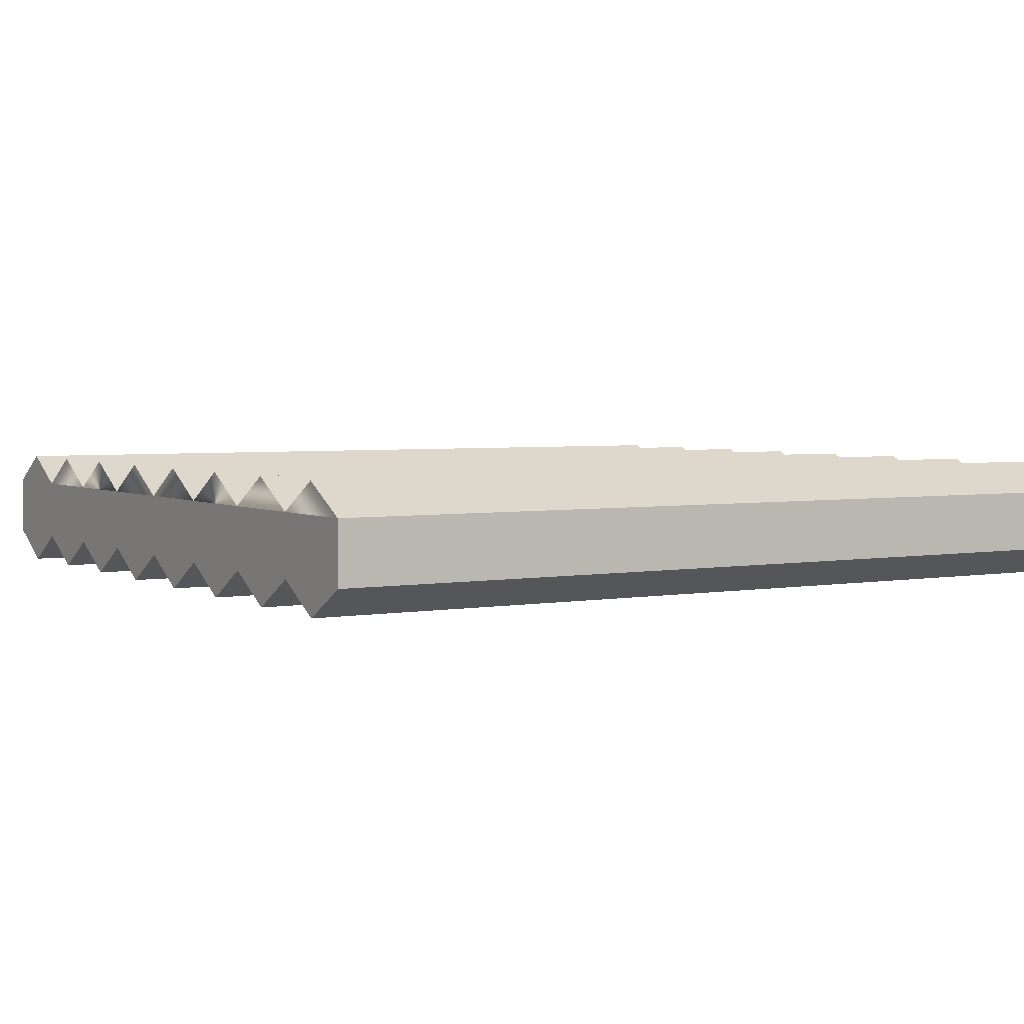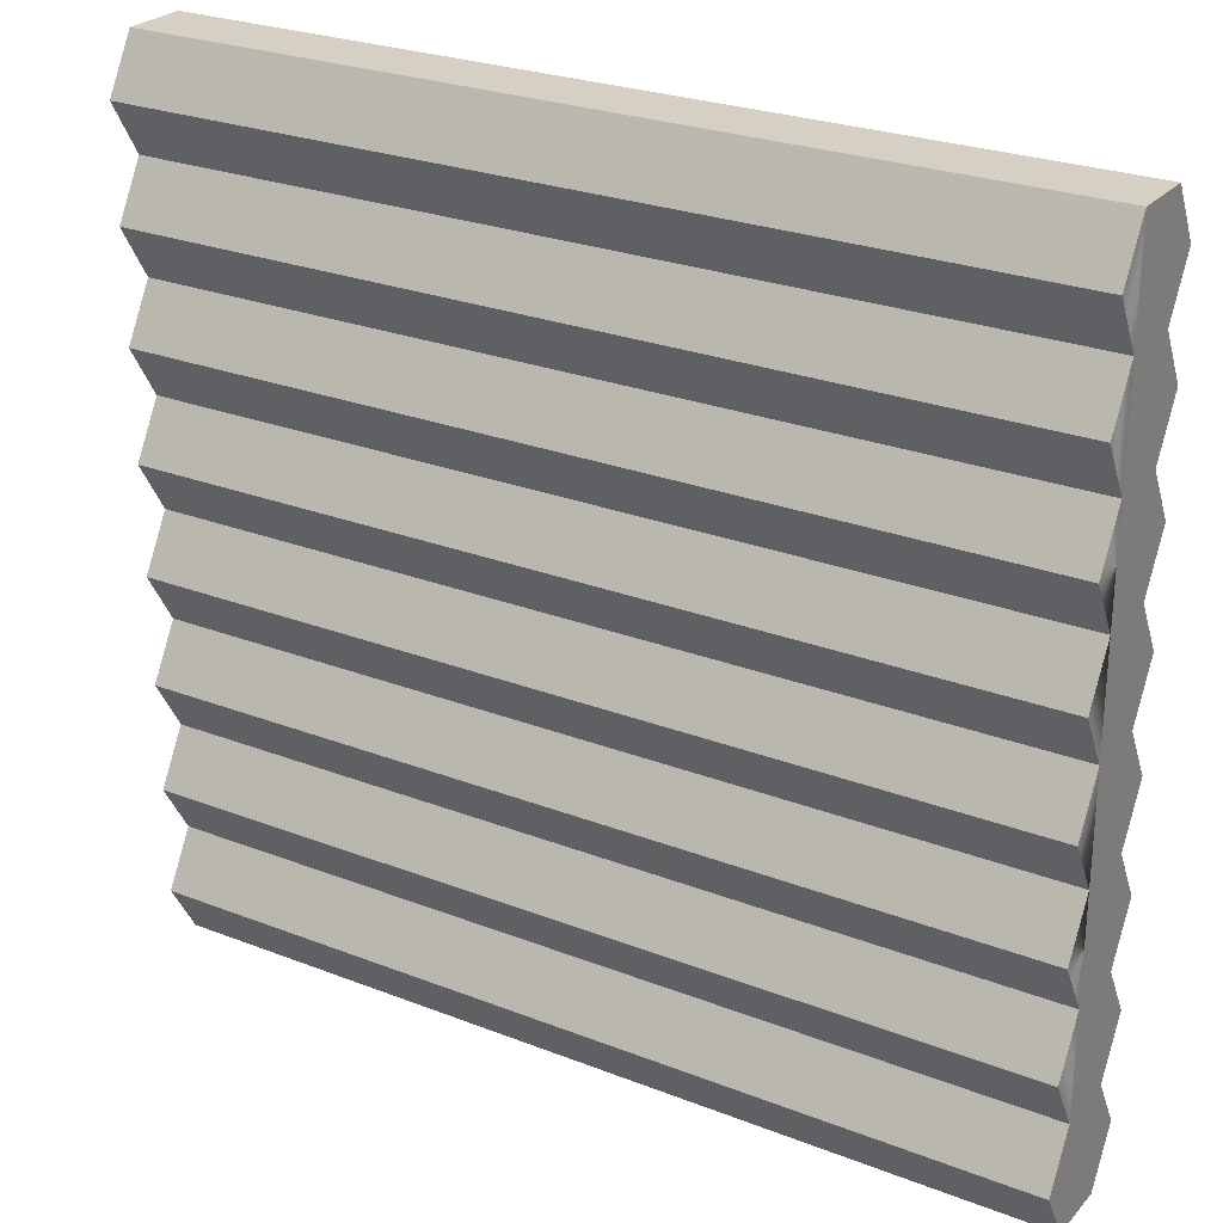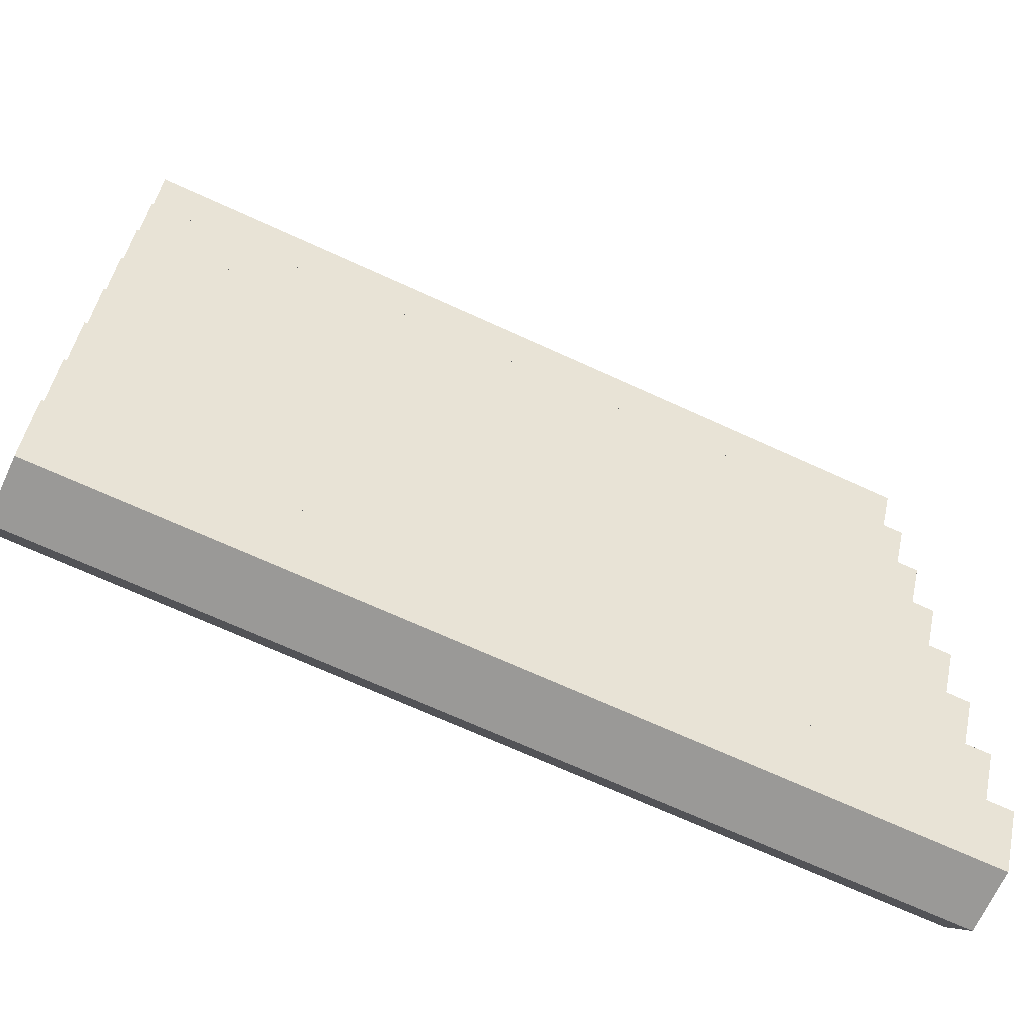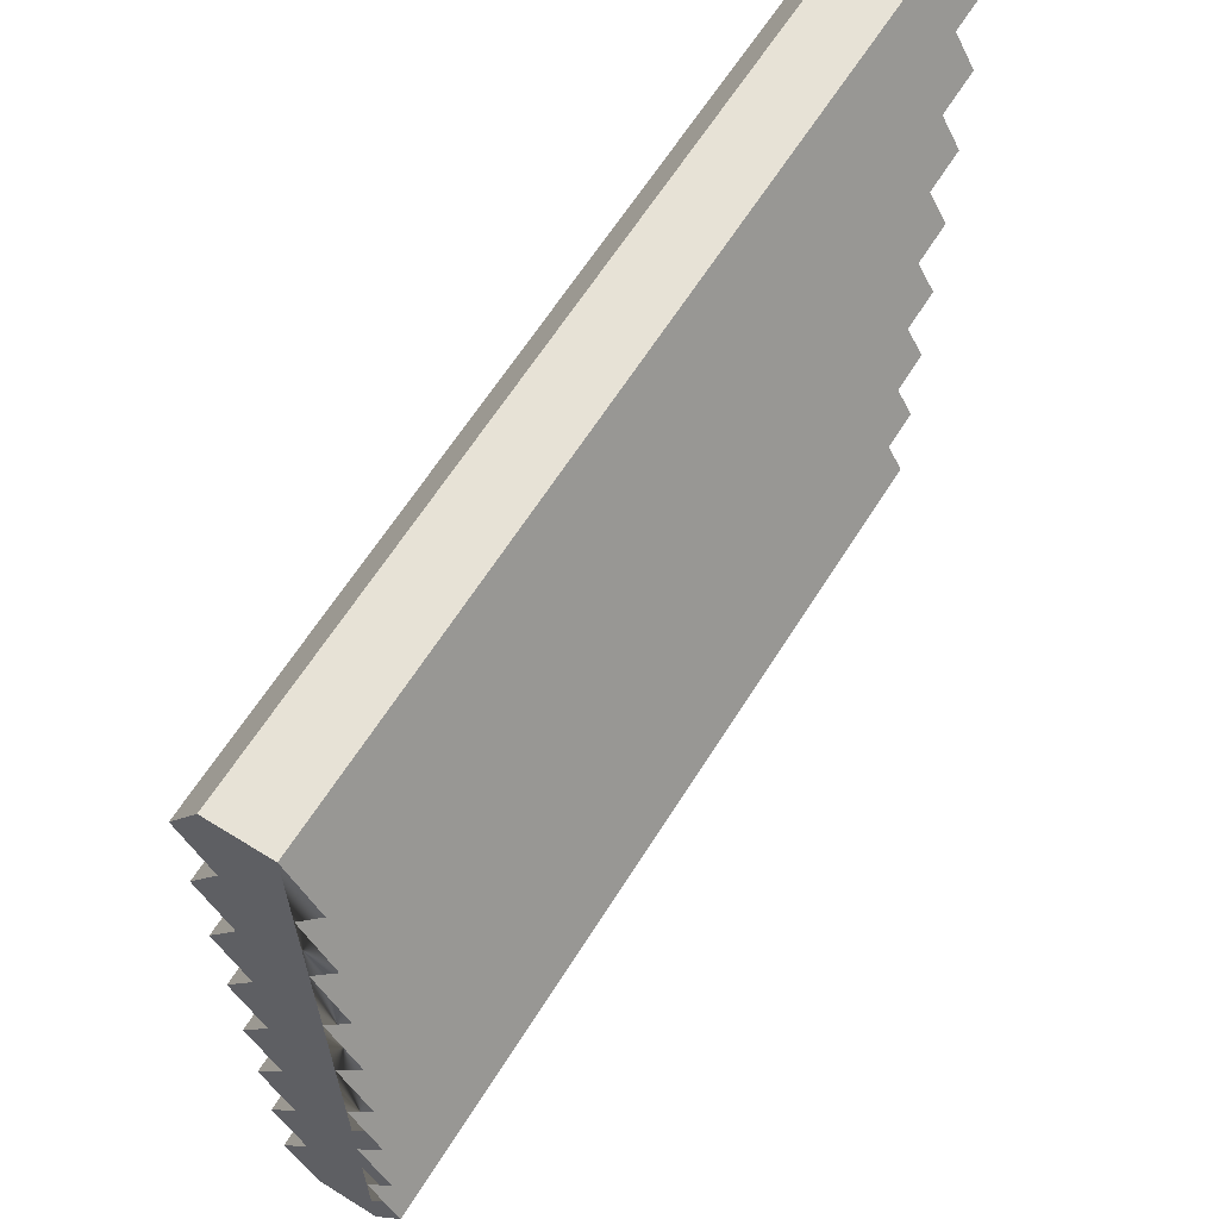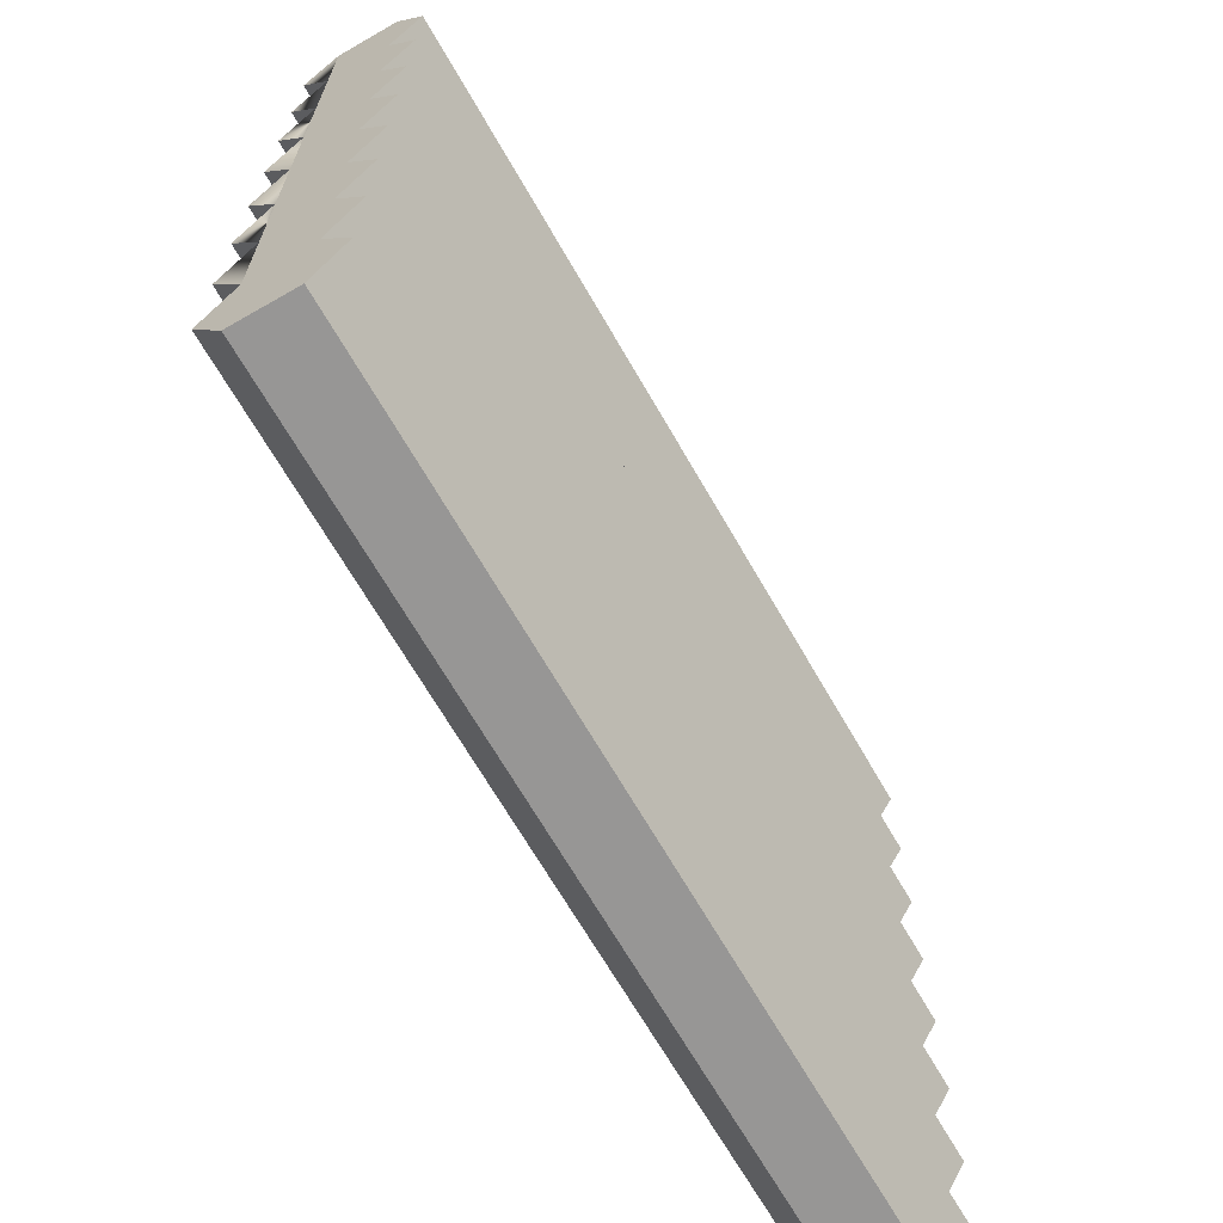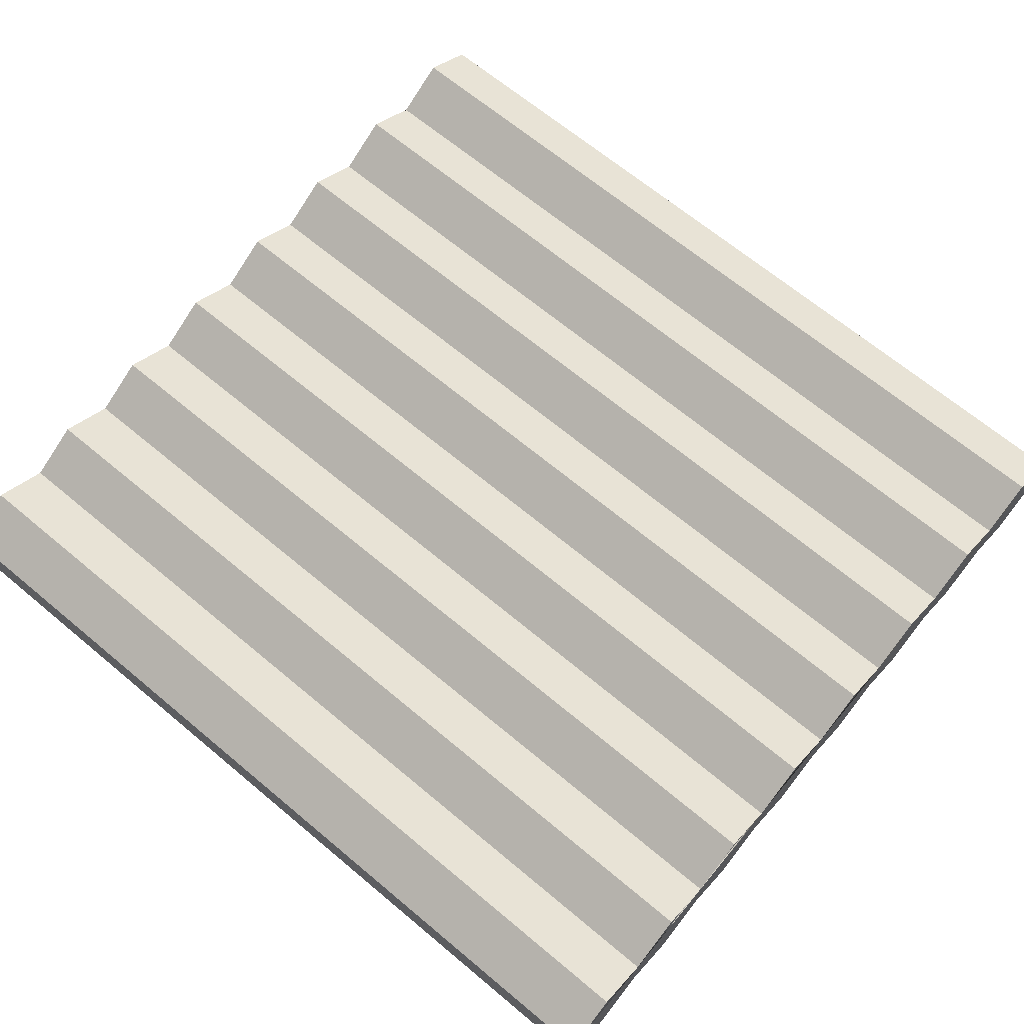
<metadata>
{"format":"obj","ext":"obj","renderer":"f3d","projection":"perspective","resolution":1024,"background":"white","views":[{"elev":3.5,"azim":148.5,"up":"+Z"},{"elev":26.1,"azim":31.6,"up":"+Y"},{"elev":-68.9,"azim":-24.7,"up":"+Y"},{"elev":63.6,"azim":-57.9,"up":"+Y"},{"elev":-67.8,"azim":119.9,"up":"+Y"},{"elev":67.5,"azim":-140.1,"up":"+Z"}]}
</metadata>
<code>
o cabinWall
v -0.5 0.0608 -0.0702
v 0.5 0 -0.0351
v -0.5 0 -0.0351
v 0.5 0.0608 -0.0702
v -0.5 0.6687 -0.0702
v 0.5 0.6079 -0.0351
v -0.5 0.6079 -0.0351
v 0.5 0.6687 -0.0702
v 0.5 0.7295 0.0351
v -0.5 0.6687 0.0702
v 0.5 0.6687 0.0702
v -0.5 0.7295 0.0351
v -0.5 0.6079 0.0351
v 0.5 0.6079 0.0351
v -0.5 0.5472 -0.0702
v 0.5 0.4864 -0.0351
v -0.5 0.4864 -0.0351
v 0.5 0.5472 -0.0702
v -0.5 0.5472 0.0702
v 0.5 0.5472 0.0702
v -0.5 0.4864 0.0351
v 0.5 0.4864 0.0351
v -0.5 0.4256 0.0702
v 0.5 0.4256 0.0702
v -0.5 0.4256 -0.0702
v 0.5 0.3648 -0.0351
v -0.5 0.3648 -0.0351
v 0.5 0.4256 -0.0702
v -0.5 0.7295 -0.0351
v 0.5 0.7295 -0.0351
v -0.5 0.3648 0.0351
v 0.5 0.3648 0.0351
v 0.5 0.7903 0.0702
v -0.5 0.7903 0.0702
v -0.5 0.8511 -0.0351
v 0.5 0.7903 -0.0702
v -0.5 0.7903 -0.0702
v 0.5 0.8511 -0.0351
v -0.5 0.1216 -0.0351
v 0.5 0.1216 -0.0351
v 0.5 0.8511 0.0351
v -0.5 0.8511 0.0351
v -0.5 0.304 -0.0702
v 0.5 0.2432 -0.0351
v -0.5 0.2432 -0.0351
v 0.5 0.304 -0.0702
v 0.5 0.1216 0.0351
v -0.5 0.0608 0.0702
v 0.5 0.0608 0.0702
v -0.5 0.1216 0.0351
v -0.5 -0 0.0351
v 0.5 -0 0.0351
v 0.5 0.9119 0.0702
v 0.5 0.9727 0.0351
v 0.5 0.9727 -0.0351
v 0.5 0.9119 -0.0702
v 0.5 0.2432 0.0351
v 0.5 0.304 0.0702
v 0.5 0.1824 0.0702
v 0.5 0.1824 -0.0702
v -0.5 0.9727 -0.0351
v -0.5 0.9727 0.0351
v -0.5 0.9119 0.0702
v -0.5 0.1824 -0.0702
v -0.5 0.2432 0.0351
v -0.5 0.304 0.0702
v -0.5 0.9119 -0.0702
v -0.5 0.1824 0.0702
f 1 2 3
f 2 1 4
f 5 6 7
f 6 5 8
f 9 10 11
f 10 9 12
f 11 13 14
f 13 11 10
f 15 16 17
f 16 15 18
f 14 19 20
f 19 14 13
f 20 21 22
f 21 20 19
f 22 23 24
f 23 22 21
f 25 26 27
f 26 25 28
f 29 8 5
f 8 29 30
f 7 18 15
f 18 7 6
f 24 31 32
f 31 24 23
f 17 28 25
f 28 17 16
f 33 12 9
f 12 33 34
f 35 36 37
f 36 35 38
f 39 4 1
f 4 39 40
f 37 30 29
f 30 37 36
f 41 34 33
f 34 41 42
f 43 44 45
f 44 43 46
f 47 48 49
f 48 47 50
f 51 2 52
f 2 51 3
f 49 51 52
f 51 49 48
f 53 41 54
f 52 54 41
f 2 54 52
f 40 54 2
f 44 54 40
f 26 54 44
f 16 54 26
f 6 54 16
f 30 54 6
f 38 54 30
f 38 55 54
f 55 38 56
f 52 41 9
f 33 9 41
f 52 9 14
f 11 14 9
f 52 14 22
f 20 22 14
f 2 4 40
f 30 36 38
f 6 8 30
f 16 18 6
f 24 32 22
f 52 22 32
f 52 32 57
f 58 57 32
f 52 57 47
f 59 47 57
f 52 47 49
f 26 28 16
f 44 46 26
f 40 60 44
f 61 54 55
f 54 61 62
f 53 42 41
f 42 53 63
f 64 40 39
f 40 64 60
f 58 65 57
f 65 58 66
f 54 63 53
f 63 54 62
f 61 56 67
f 56 61 55
f 27 46 43
f 46 27 26
f 67 38 35
f 38 67 56
f 45 60 64
f 60 45 44
f 59 50 47
f 50 59 68
f 32 66 58
f 66 32 31
f 57 68 59
f 68 57 65
f 48 50 51
f 62 51 50
f 61 51 62
f 35 51 61
f 29 51 35
f 7 51 29
f 17 51 7
f 27 51 17
f 45 51 27
f 39 51 45
f 39 3 51
f 3 39 1
f 62 50 65
f 68 65 50
f 62 65 31
f 66 31 65
f 62 31 21
f 23 21 31
f 61 67 35
f 29 5 7
f 17 25 27
f 45 64 39
f 19 13 21
f 62 21 13
f 62 13 12
f 10 12 13
f 62 12 42
f 34 42 12
f 62 42 63
f 35 37 29
f 7 15 17
f 27 43 45

</code>
